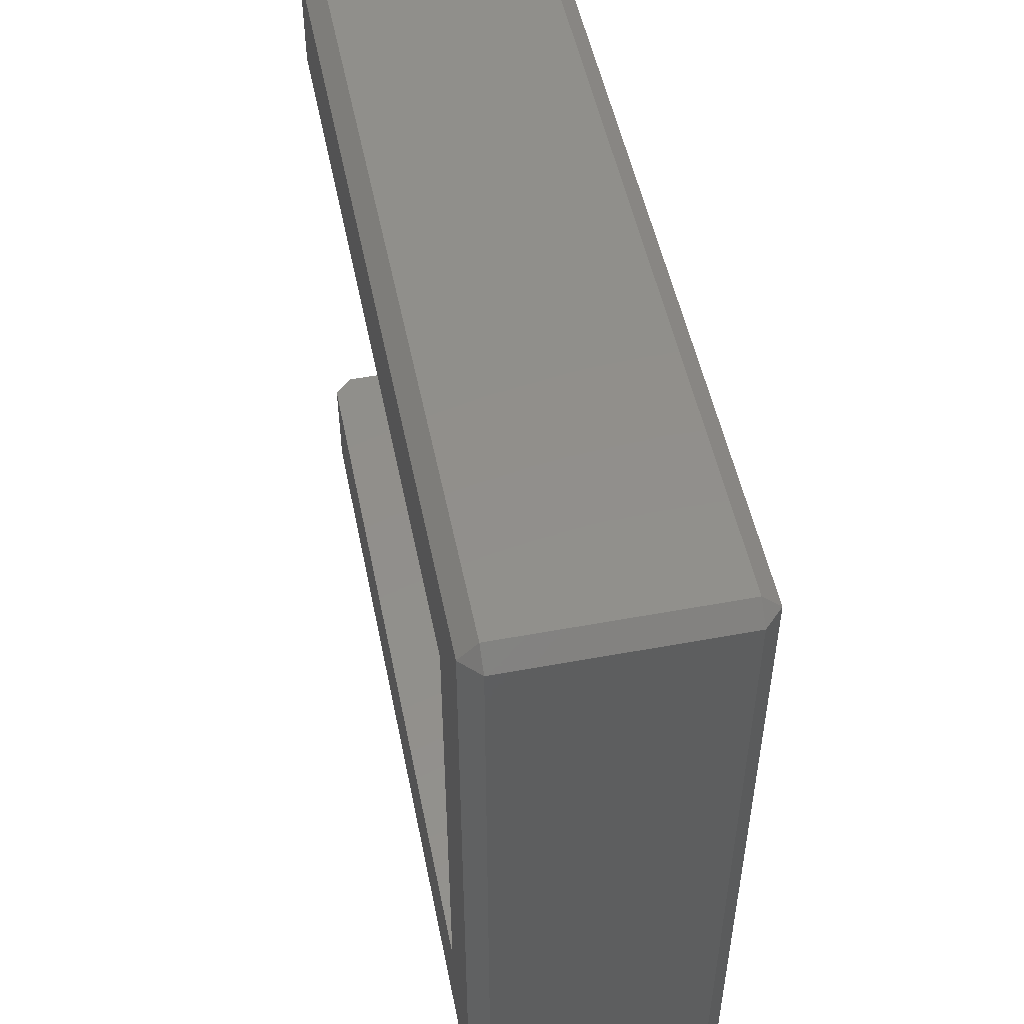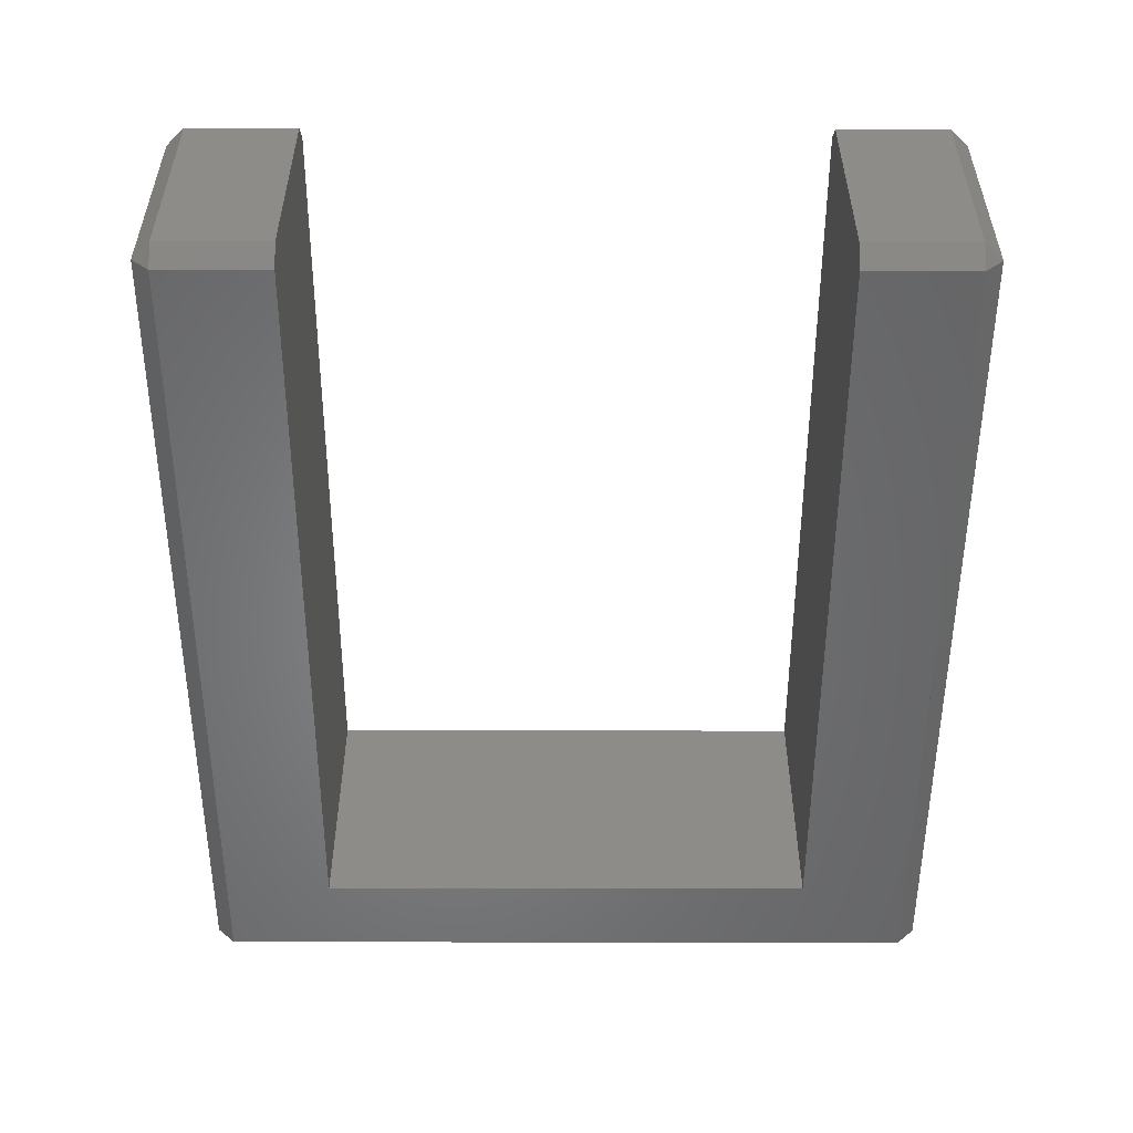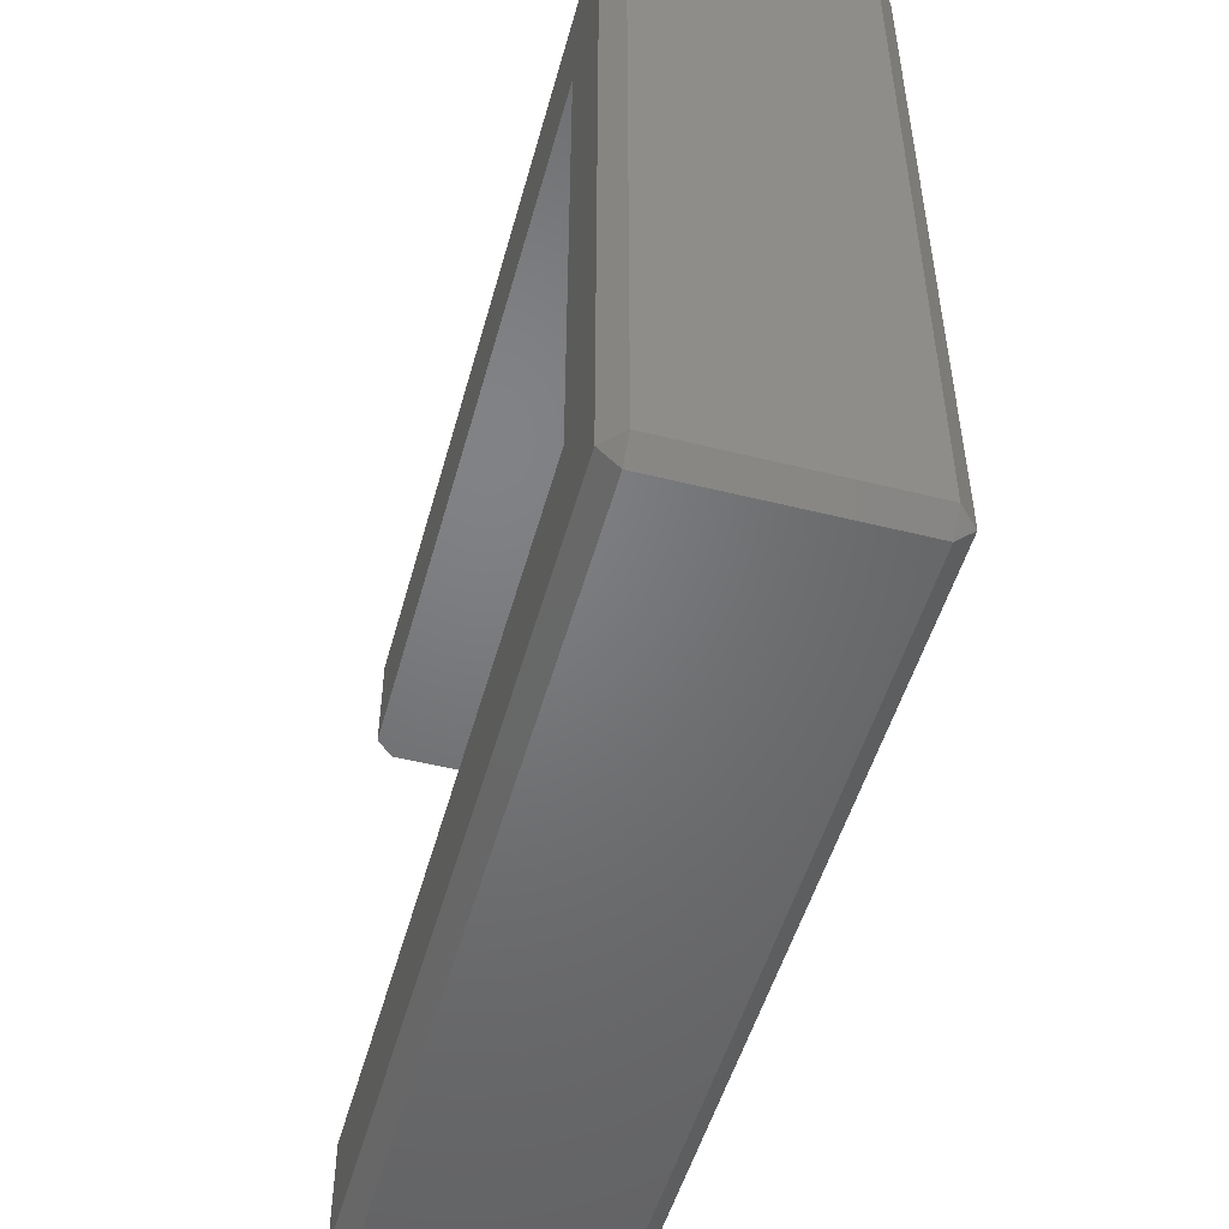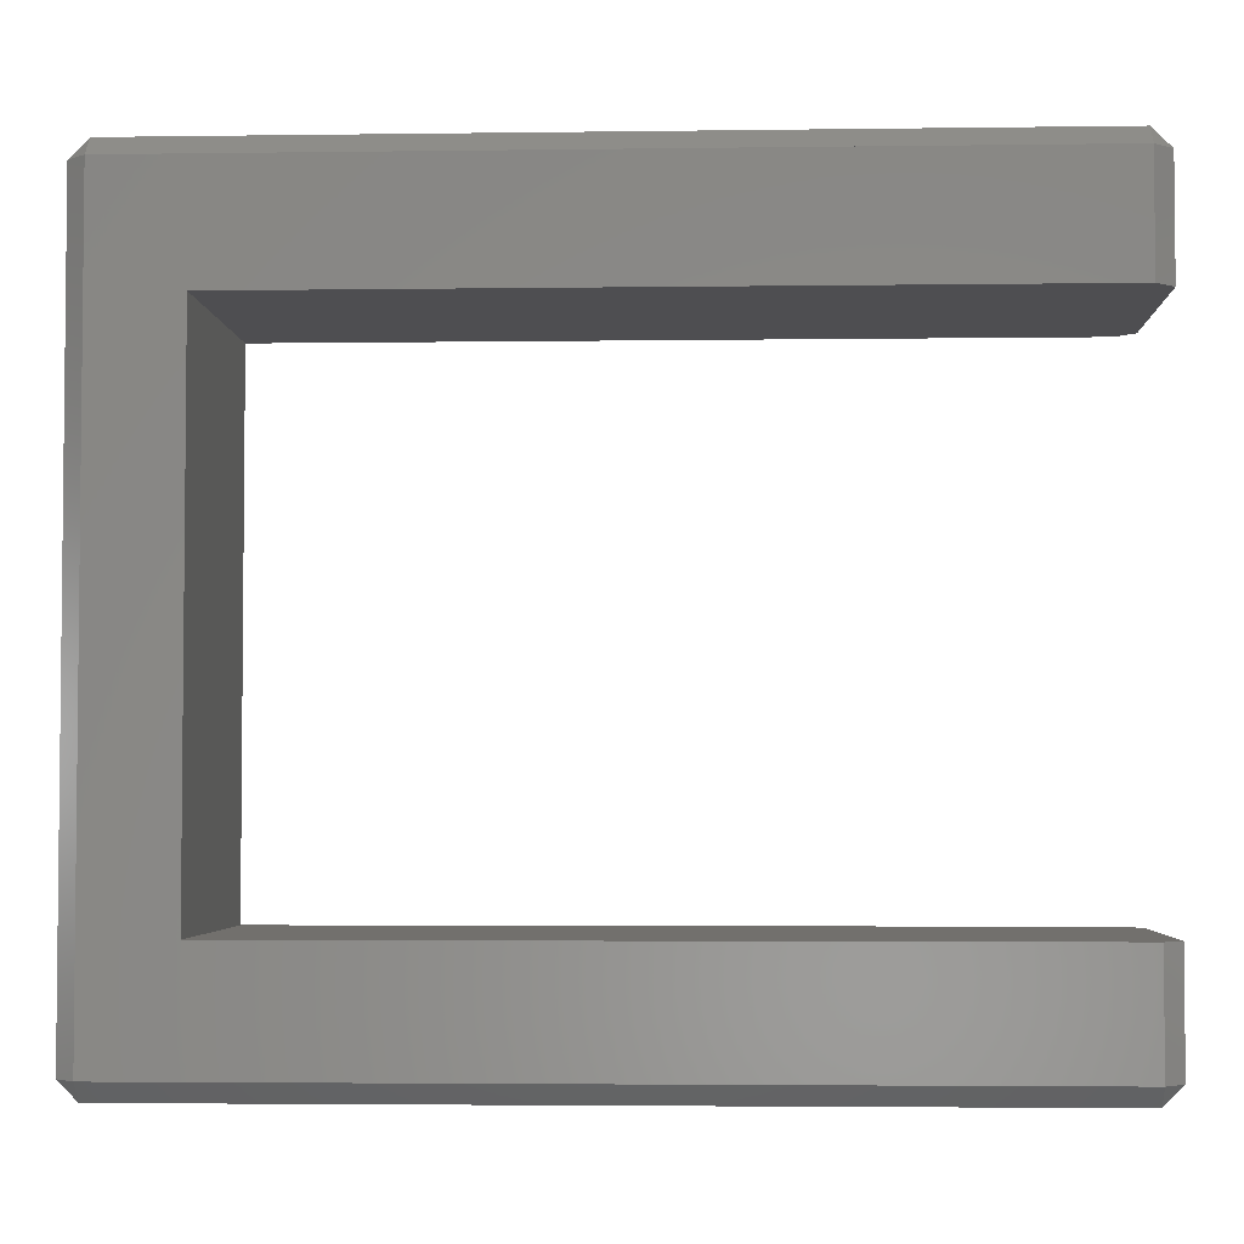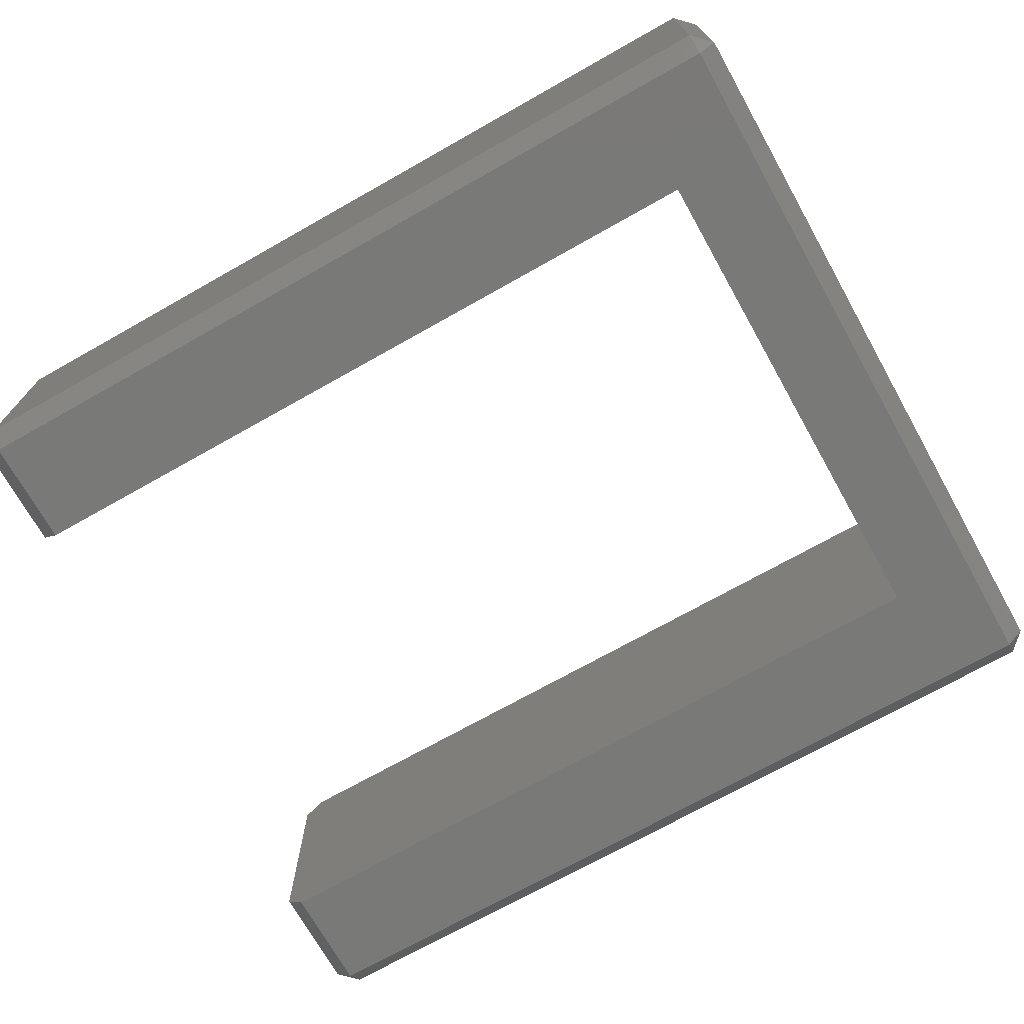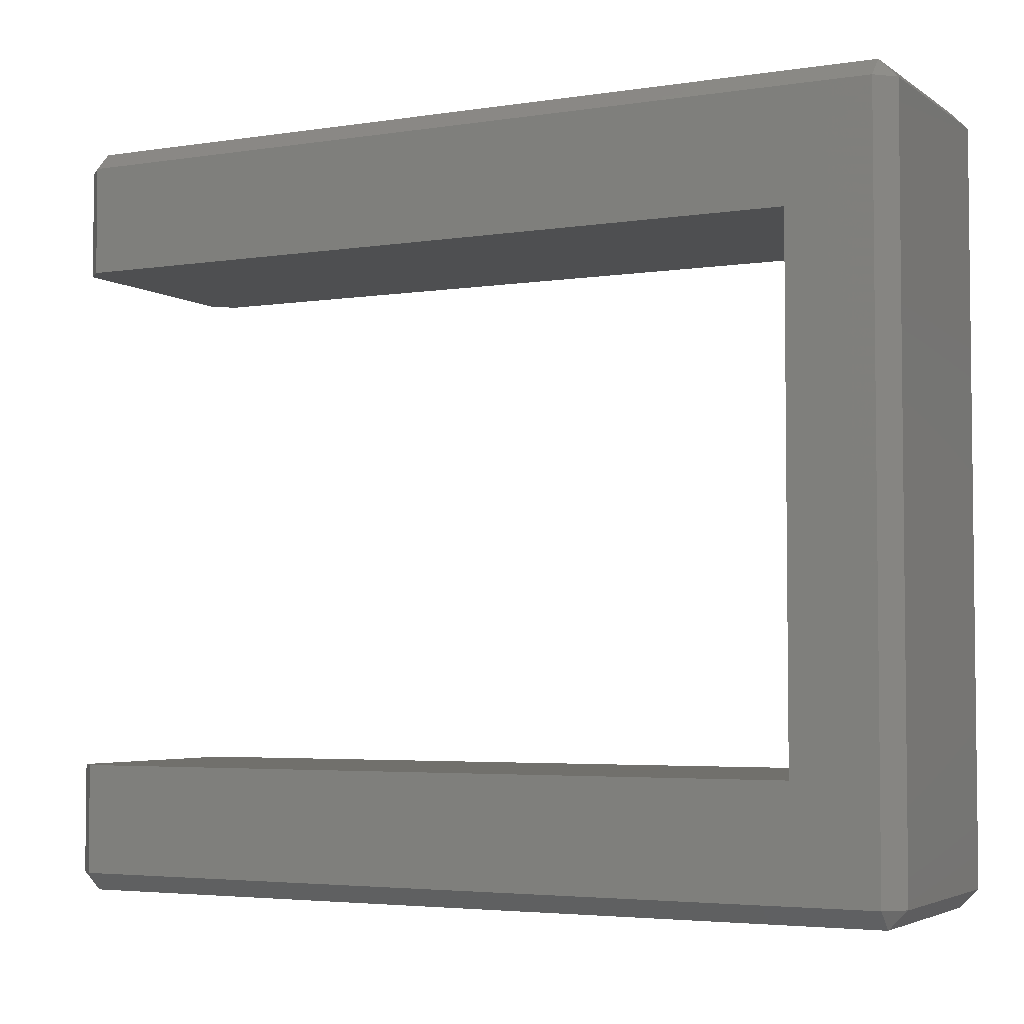
<metadata>
{"format":"stl","ext":"stl","renderer":"f3d","projection":"perspective","resolution":1024,"background":"white","views":[{"elev":51.2,"azim":78.6,"up":"+Y"},{"elev":-52.8,"azim":-90.1,"up":"+Z"},{"elev":-50.4,"azim":74.7,"up":"+Y"},{"elev":-3.6,"azim":-177.4,"up":"+Y"},{"elev":-71.9,"azim":29.4,"up":"+Z"},{"elev":-4.0,"azim":27.0,"up":"+Y"}]}
</metadata>
<code>
# stl→obj: 36 verts, 80 faces
v -0.0345 -0.01 -0.03901
v -0.0345 -0.007 -0.03901
v -0.0115 -0.01 -0.03901
v -0.01377 -0.007 -0.03901
v -0.0115 0.00993 -0.03901
v -0.01377 0.00693 -0.03901
v -0.0345 0.00993 -0.03901
v -0.0345 0.00693 -0.03901
v -0.035 -0.007 -0.0325
v -0.035 -0.01 -0.0325
v -0.0345 -0.007 -0.032
v -0.0345 -0.01 -0.032
v -0.035 -0.007 -0.03851
v -0.035 -0.01 -0.03851
v -0.0345 0.01043 -0.03851
v -0.0115 0.01043 -0.03851
v -0.011 -0.01 -0.03851
v -0.011 -0.01 -0.0325
v -0.0115 -0.0105 -0.03851
v -0.0115 -0.0105 -0.0325
v -0.01377 0.00693 -0.032
v -0.01377 -0.007 -0.032
v -0.0115 -0.01 -0.032
v -0.011 0.00993 -0.03851
v -0.0345 -0.0105 -0.0325
v -0.0345 -0.0105 -0.03851
v -0.035 0.00993 -0.03851
v -0.0345 0.01043 -0.0325
v -0.035 0.00993 -0.0325
v -0.011 0.00993 -0.0325
v -0.0115 0.01043 -0.0325
v -0.035 0.00693 -0.0325
v -0.035 0.00693 -0.03851
v -0.0345 0.00993 -0.032
v -0.0345 0.00693 -0.032
v -0.0115 0.00993 -0.032
f 1 2 3
f 4 3 2
f 5 3 4
f 6 7 8
f 7 6 5
f 4 6 5
f 9 10 11
f 12 11 10
f 2 1 13
f 14 13 1
f 7 15 5
f 15 5 16
f 17 18 19
f 20 19 18
f 21 6 22
f 4 22 6
f 4 2 22
f 13 22 2
f 9 22 13
f 11 22 9
f 9 13 10
f 14 10 13
f 18 23 20
f 24 16 5
f 10 14 25
f 26 25 14
f 15 27 28
f 29 28 27
f 30 16 24
f 16 30 31
f 32 27 29
f 27 32 33
f 1 3 26
f 19 26 3
f 33 7 27
f 7 33 8
f 34 32 29
f 32 34 35
f 19 3 17
f 28 29 34
f 30 23 36
f 23 30 18
f 14 1 26
f 27 15 7
f 36 31 30
f 10 25 12
f 3 24 5
f 24 3 17
f 6 21 8
f 33 8 21
f 21 33 32
f 35 32 21
f 19 20 26
f 25 26 20
f 36 35 34
f 21 36 35
f 22 36 21
f 12 23 11
f 22 11 23
f 23 22 36
f 25 20 12
f 23 12 20
f 36 28 31
f 34 36 28
f 31 15 16
f 15 31 28
f 1 17 3
f 17 1 14
f 17 14 18
f 18 14 10
f 18 10 23
f 23 10 12
f 24 7 5
f 7 24 27
f 27 24 30
f 27 30 29
f 29 30 36
f 29 36 34
f 24 18 30
f 18 24 17

</code>
